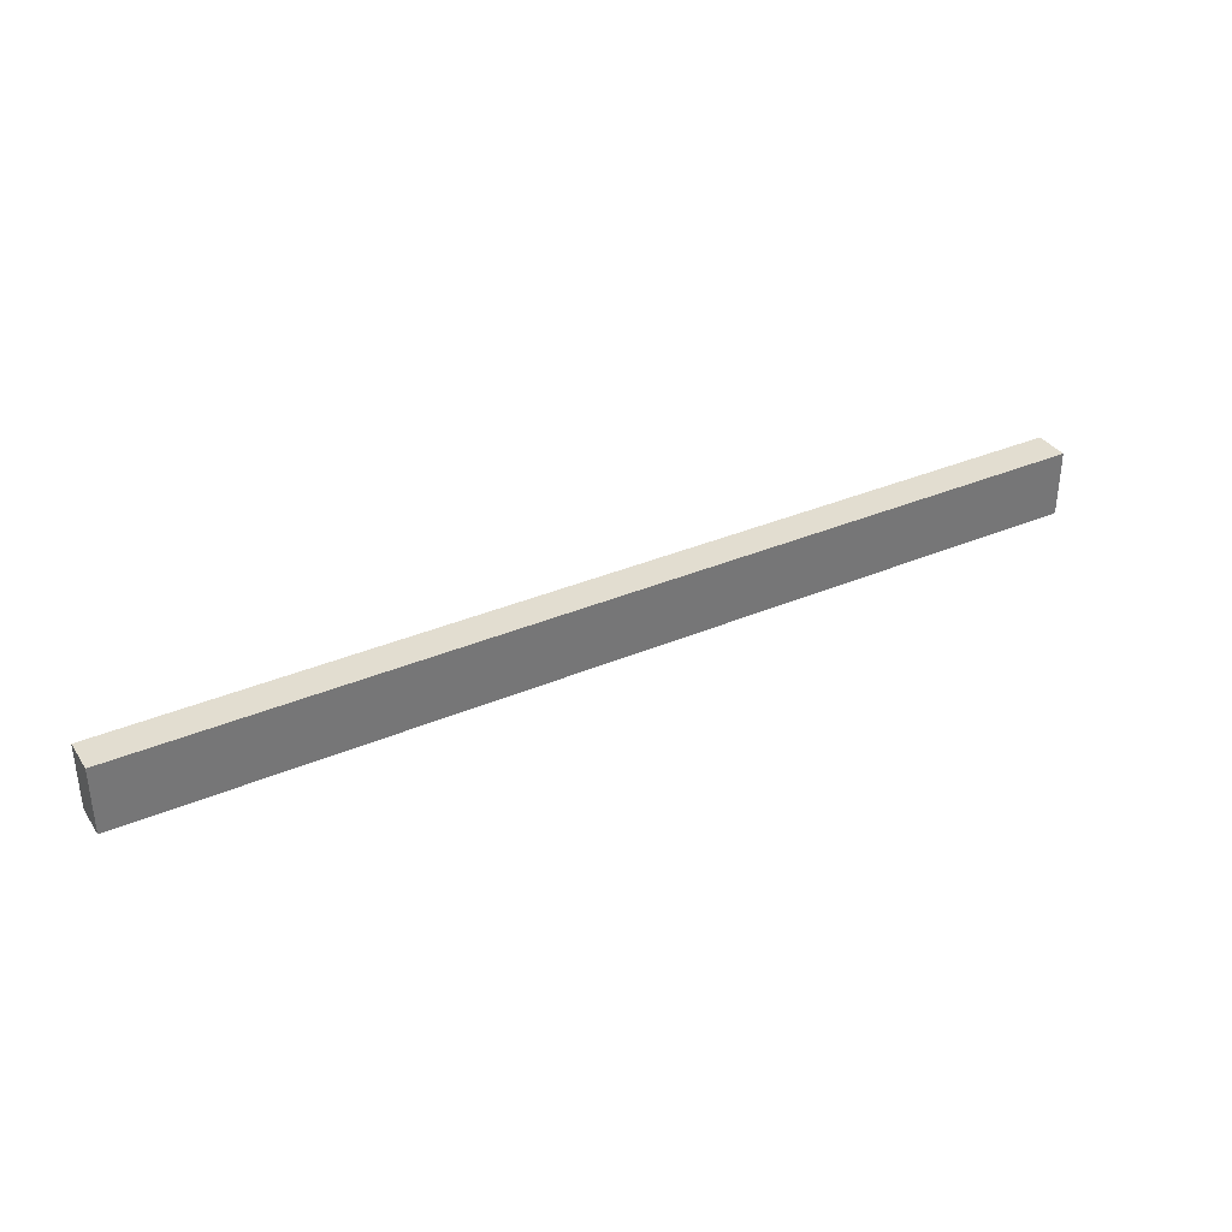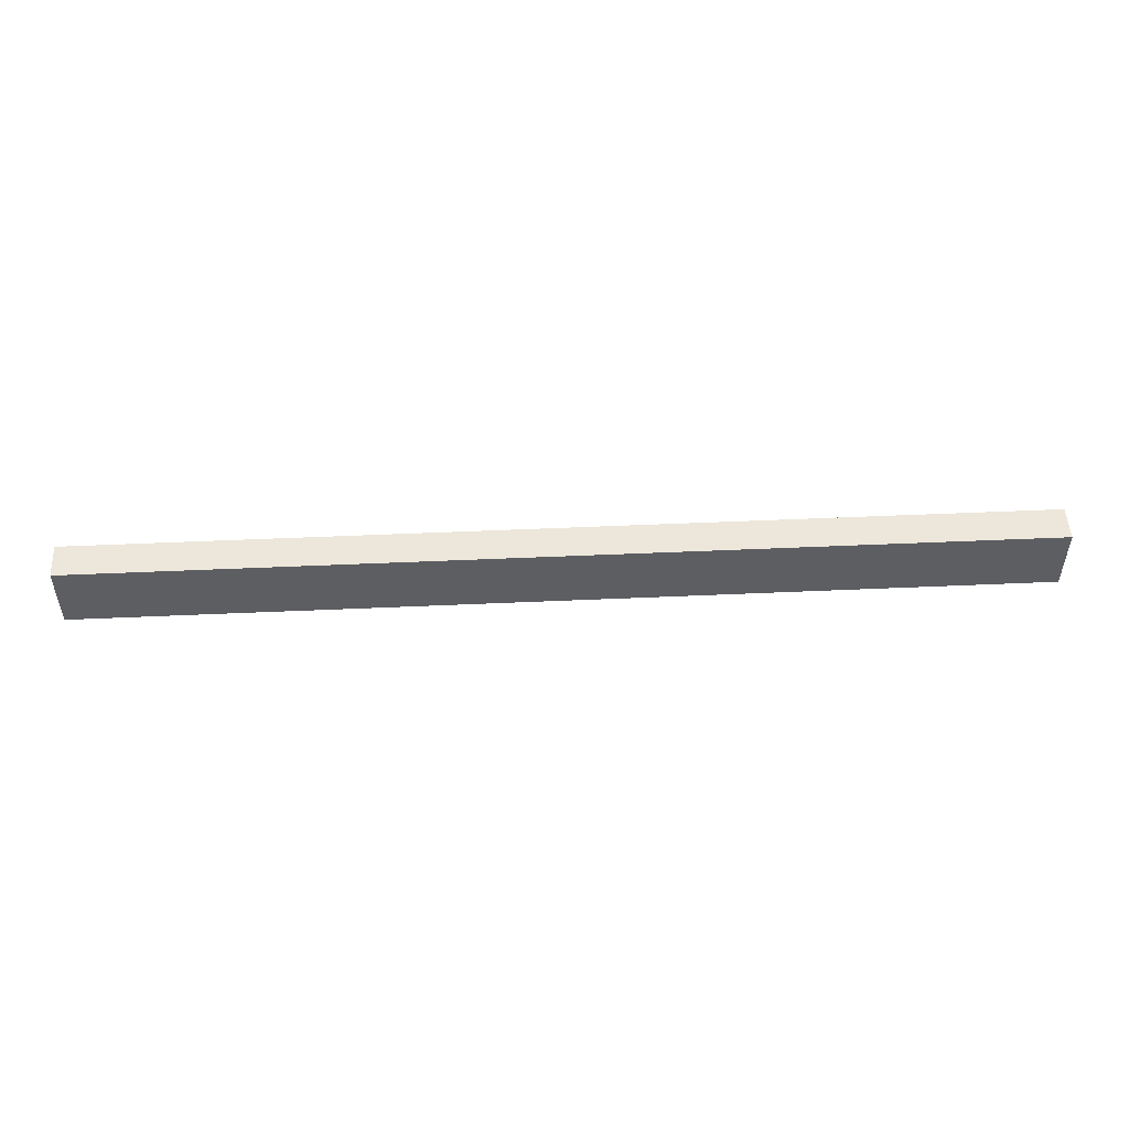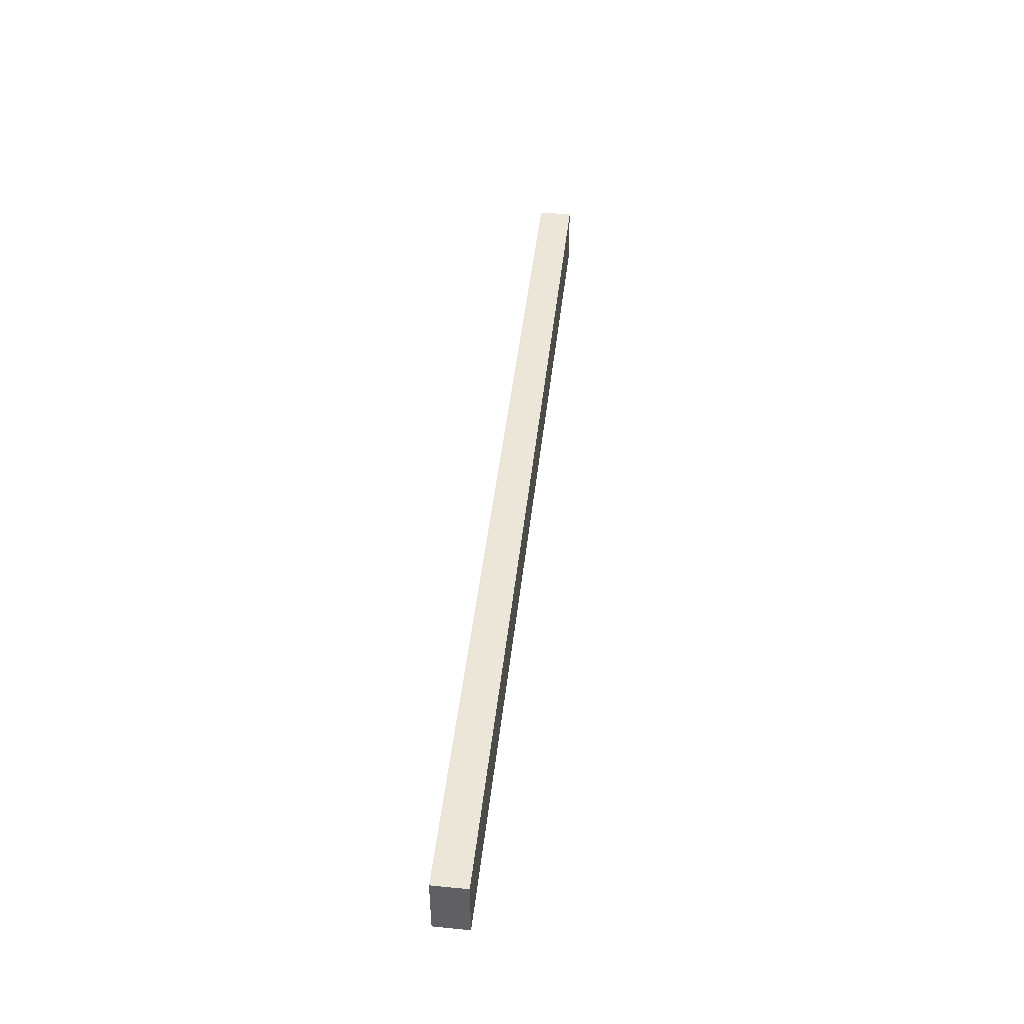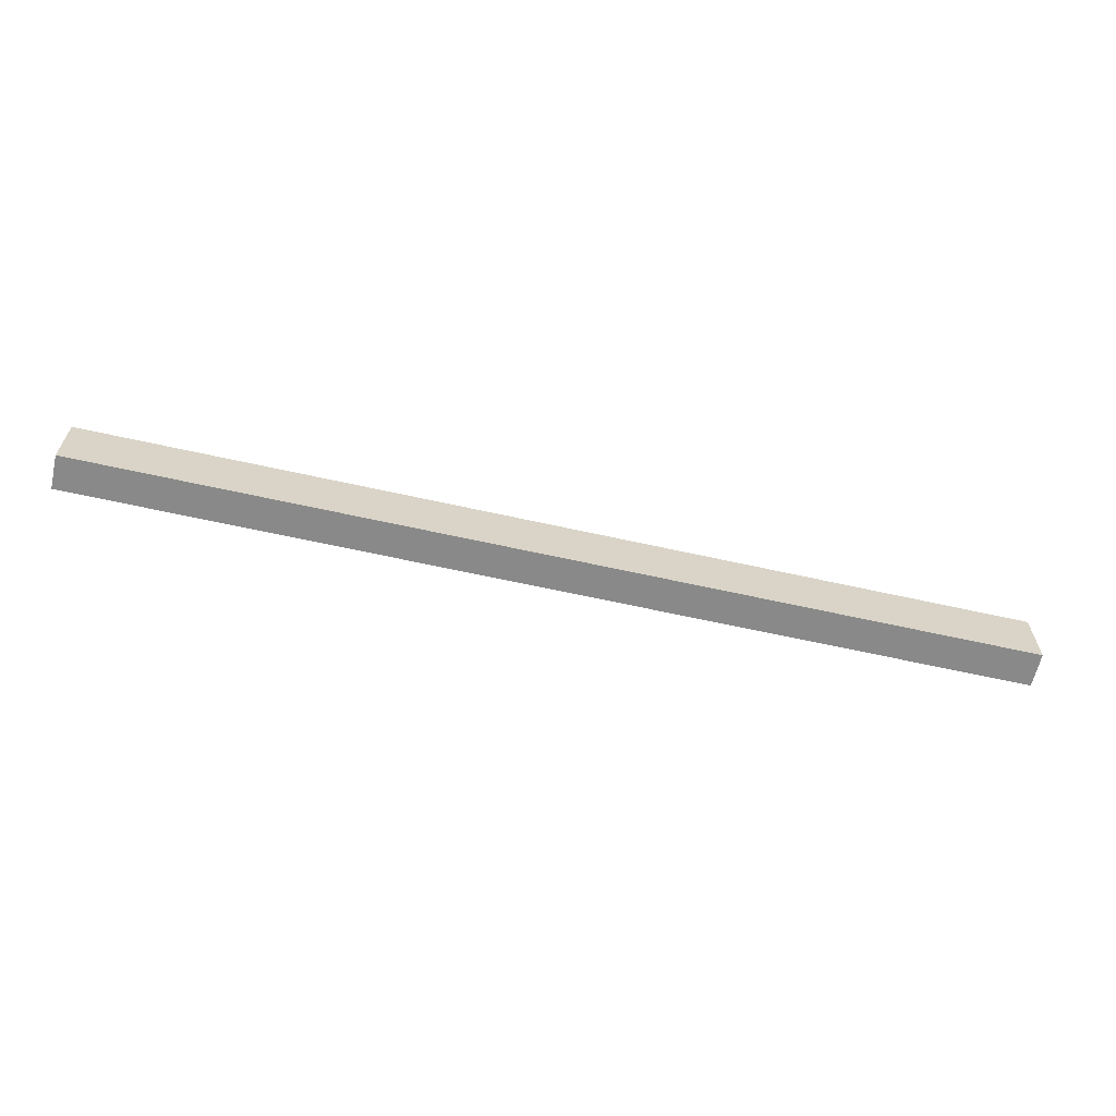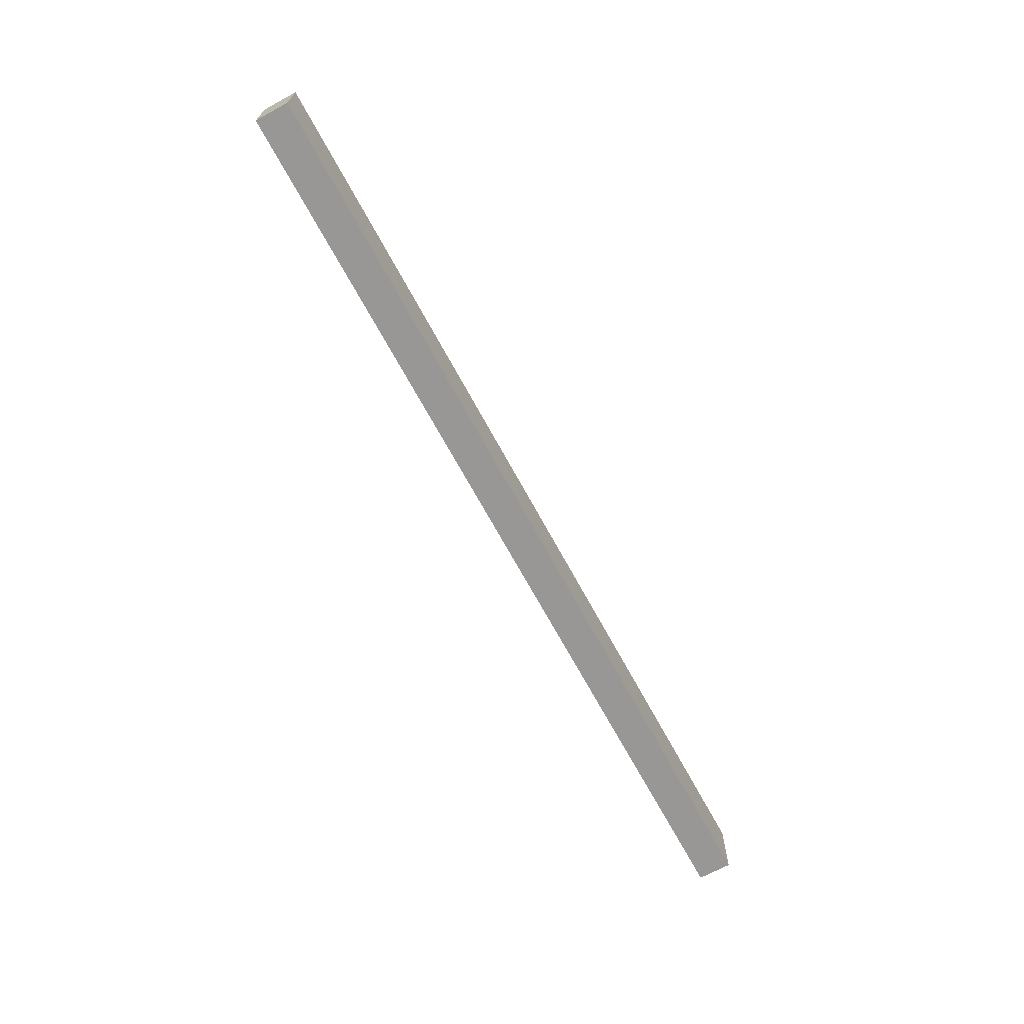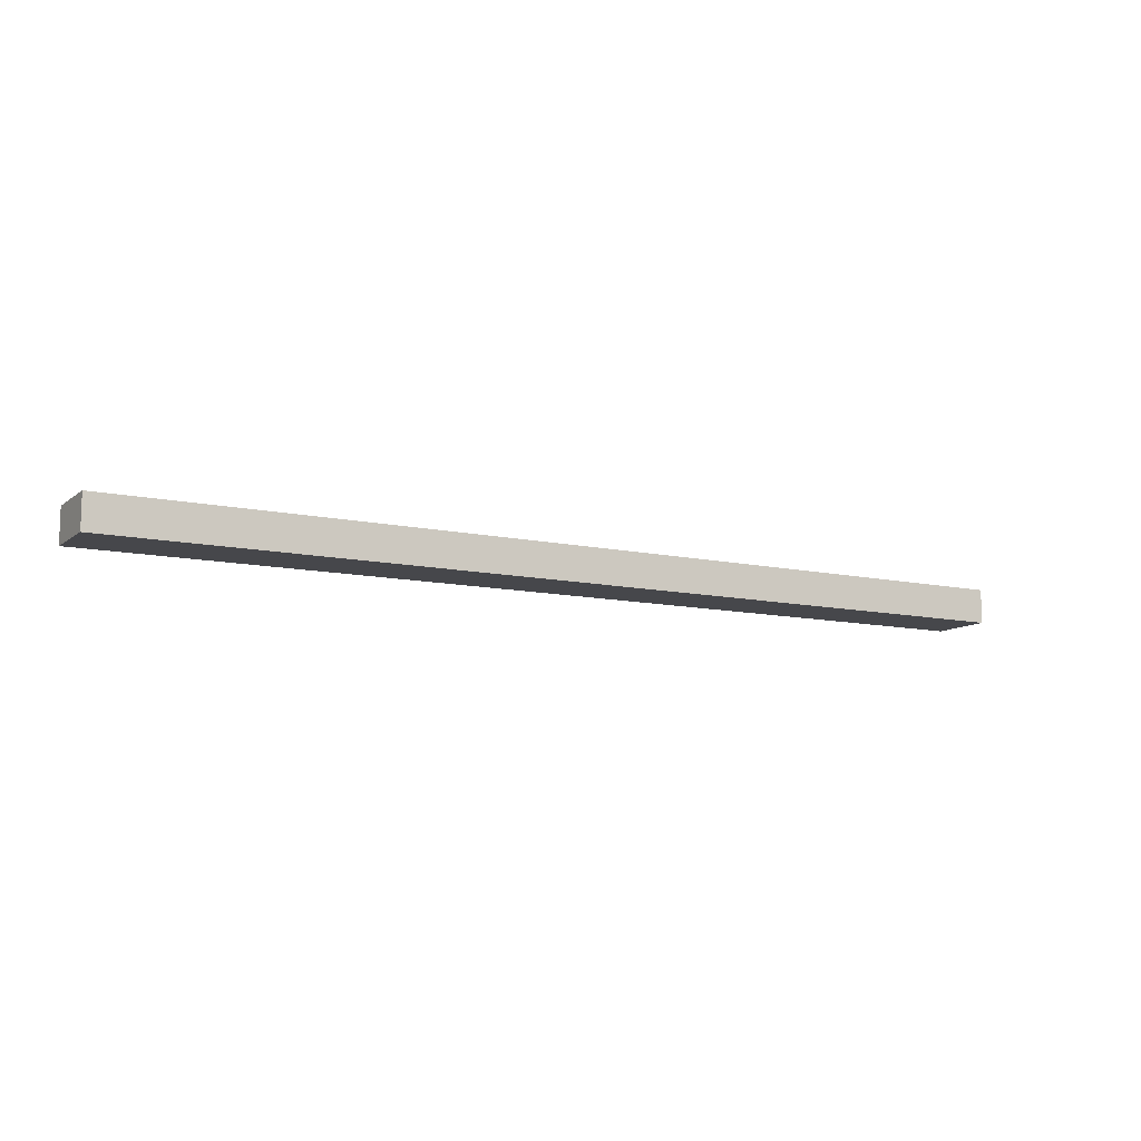
<metadata>
{"format":"obj","ext":"obj","renderer":"f3d","projection":"perspective","resolution":1024,"background":"white","views":[{"elev":35.2,"azim":150.5,"up":"+Y"},{"elev":50.5,"azim":177.2,"up":"+Y"},{"elev":46.1,"azim":96.4,"up":"+Y"},{"elev":-63.1,"azim":-12.8,"up":"+Y"},{"elev":-68.3,"azim":118.4,"up":"+Y"},{"elev":-10.7,"azim":-29.2,"up":"+Z"}]}
</metadata>
<code>
g default
v -500 0 18.29
v -500 69.76 18.29
v -500 0 -18.29
v -500 69.76 -18.29
v 500 0 -18.29
v 500 69.76 -18.29
v 500 0 18.29
v 500 69.76 18.29
g polySurface1635
f 1 2 4 3
f 3 4 6 5
f 5 6 8 7
f 7 8 2 1
f 7 1 3 5
f 8 6 4 2

</code>
